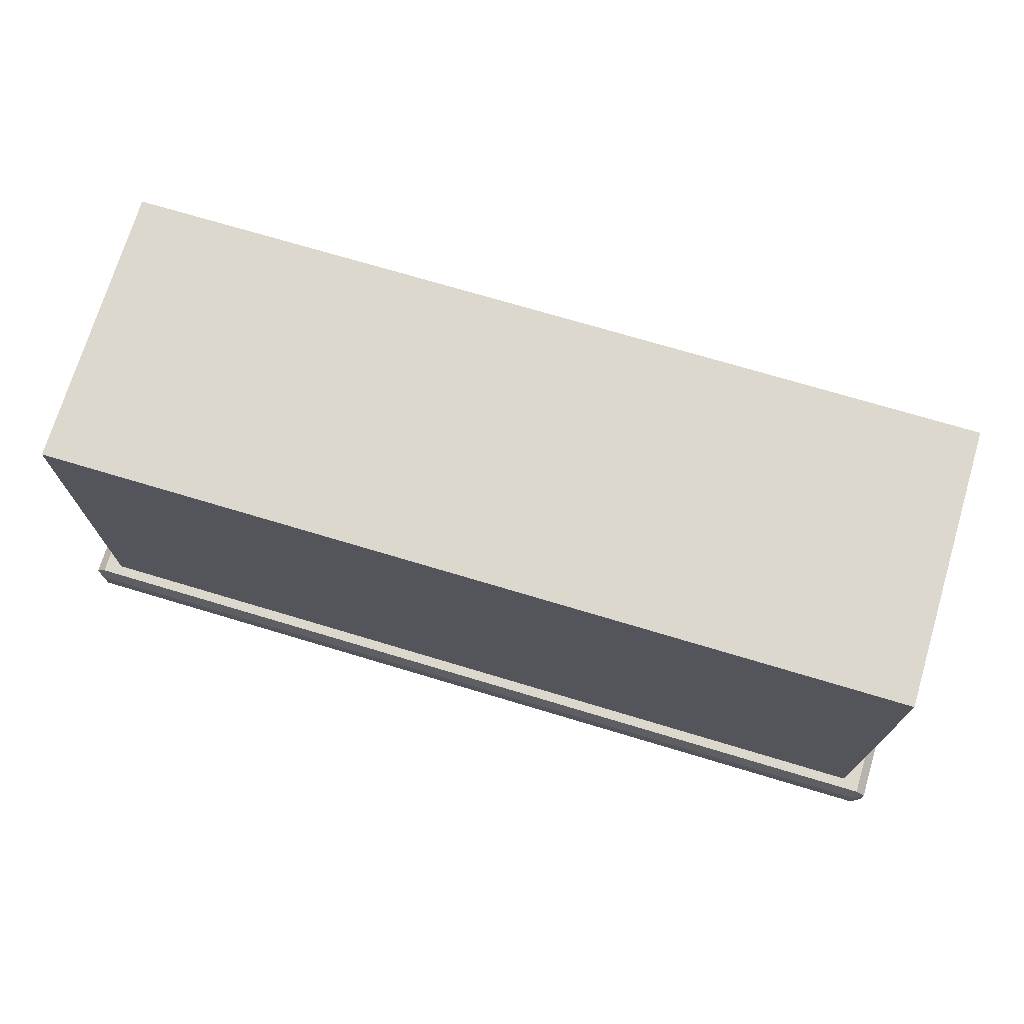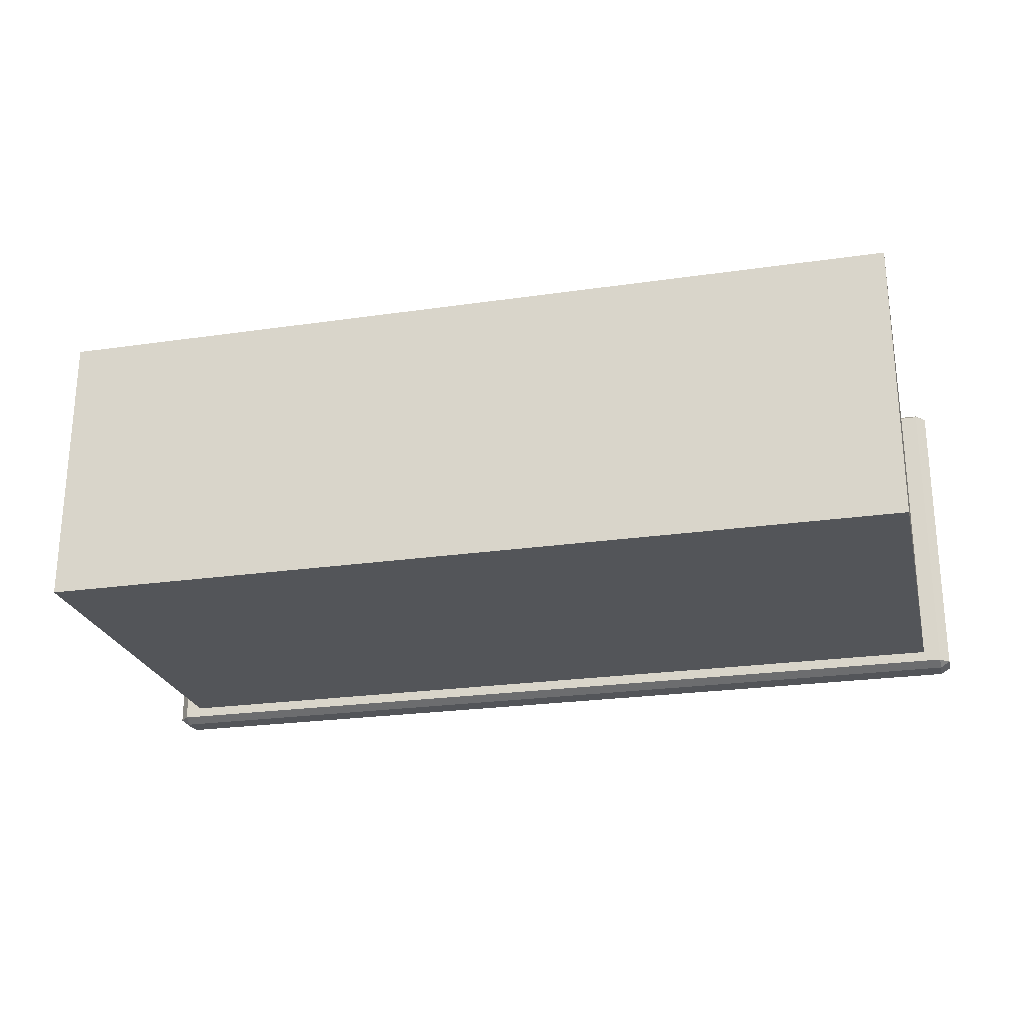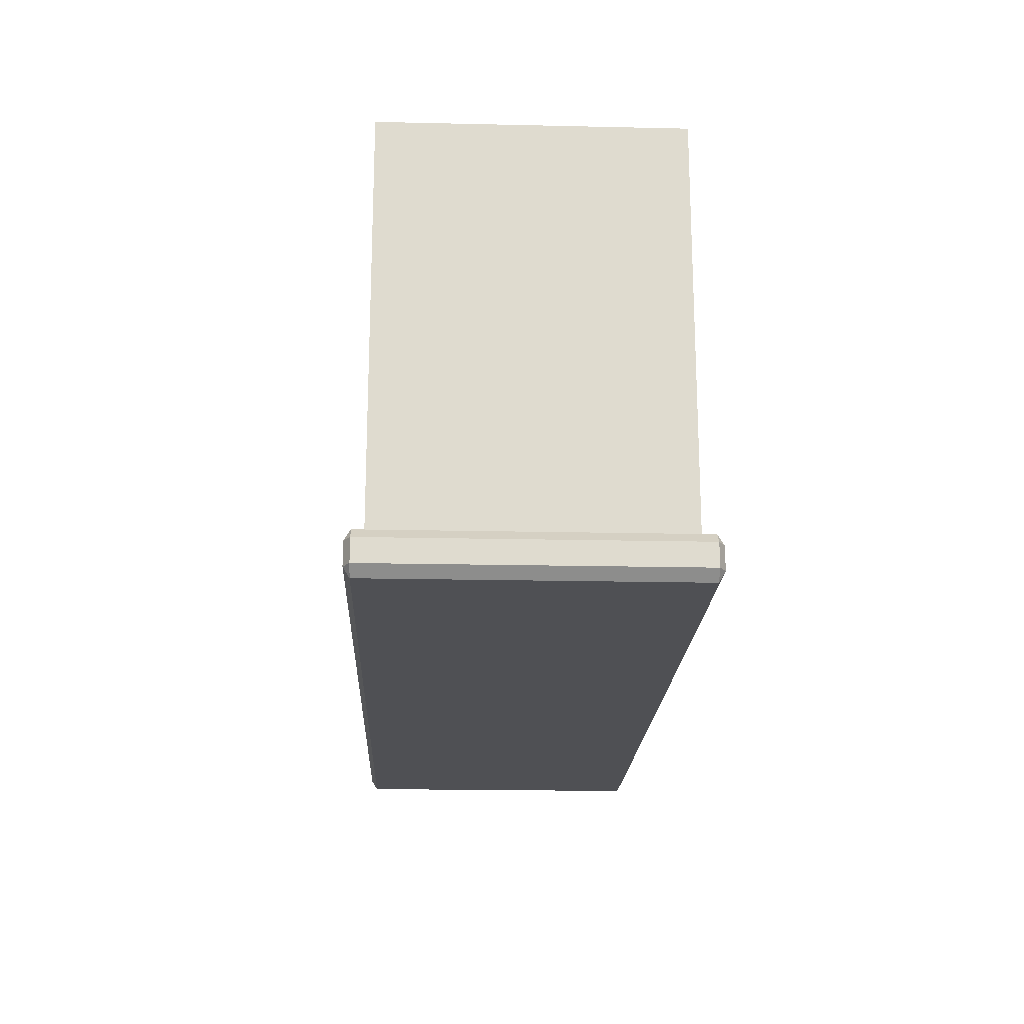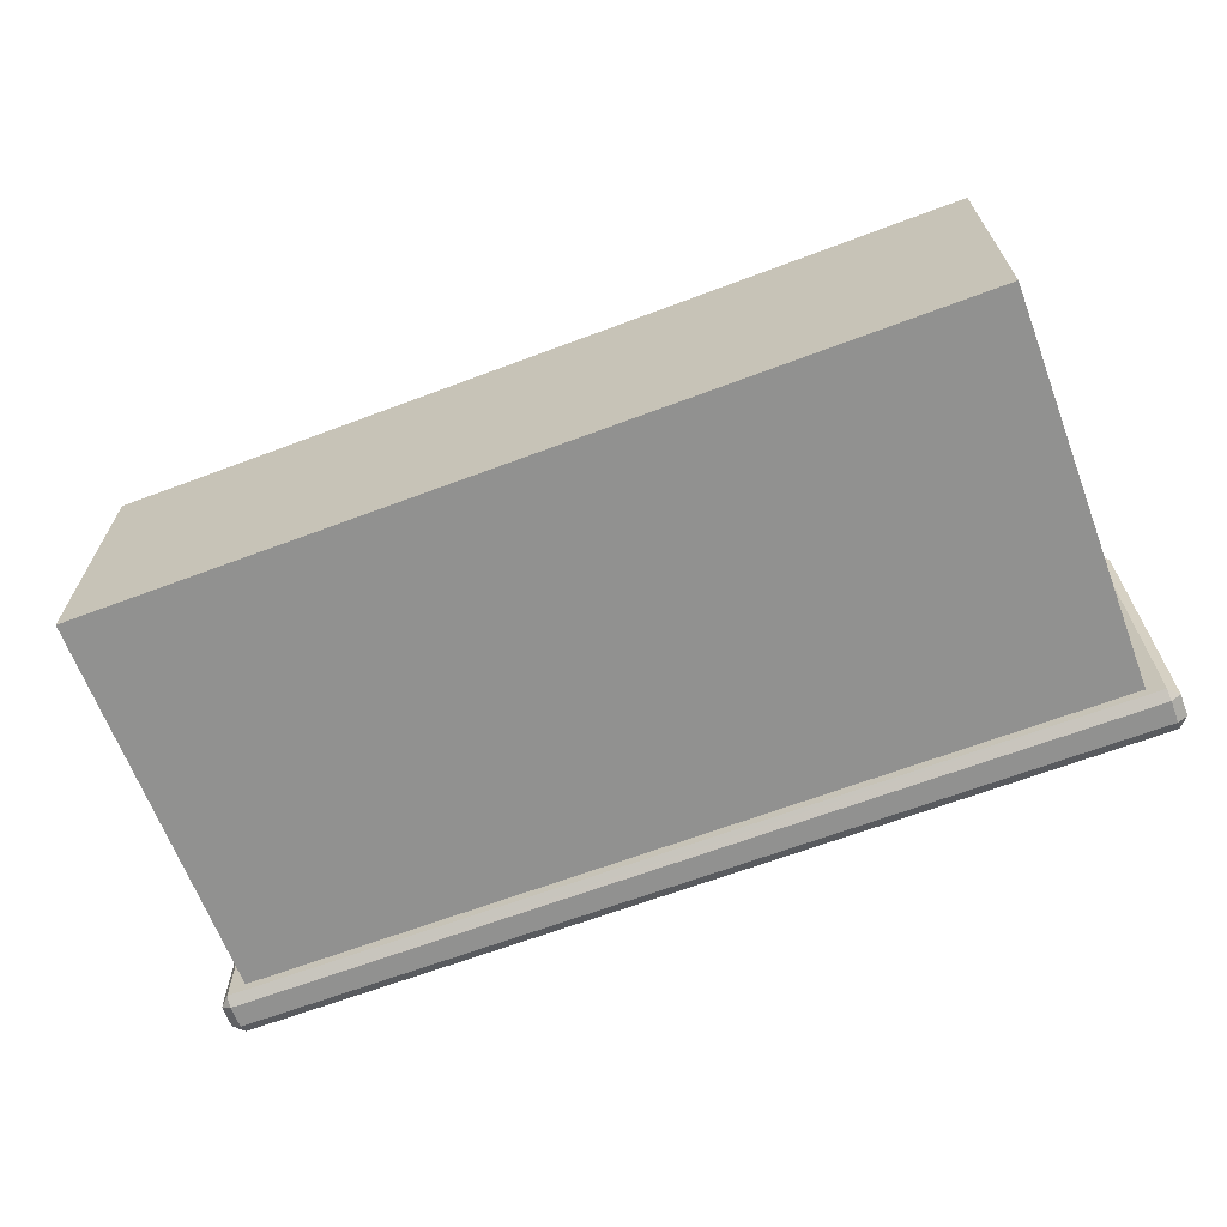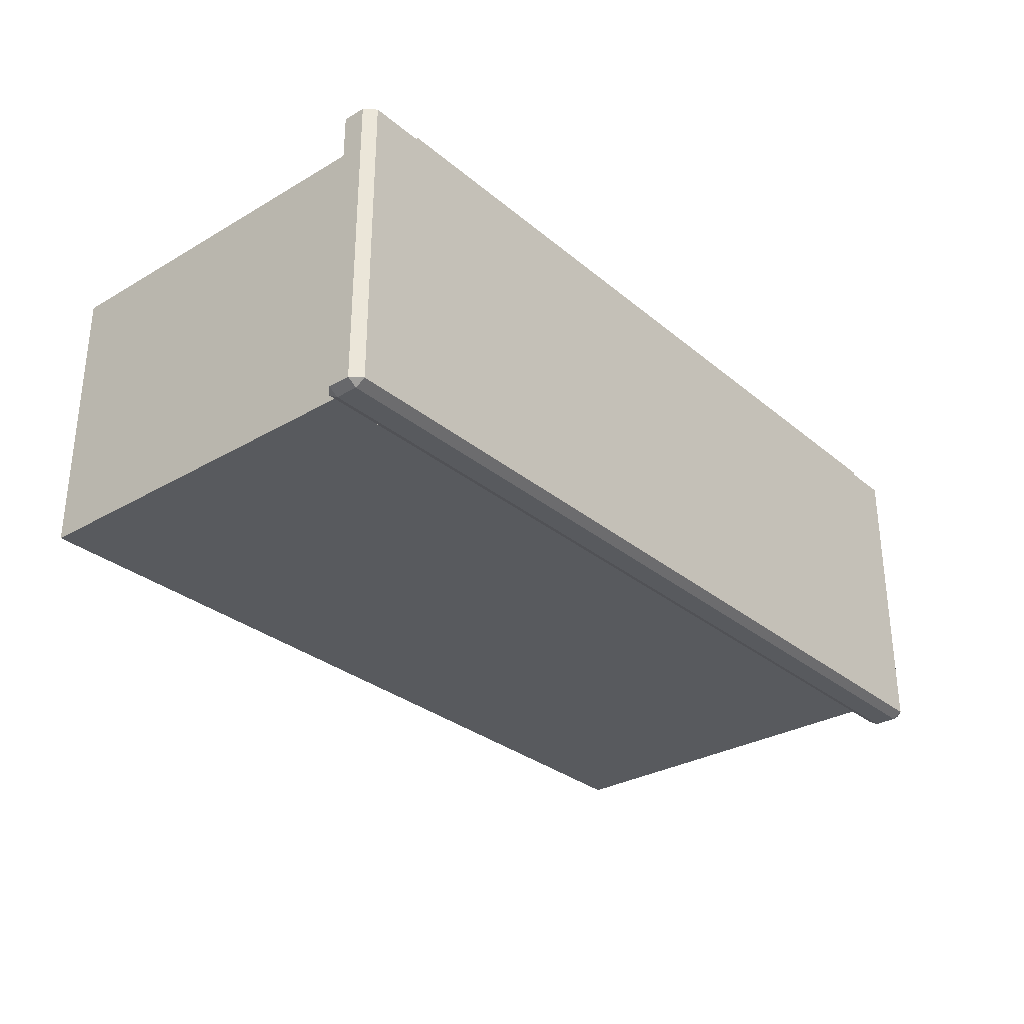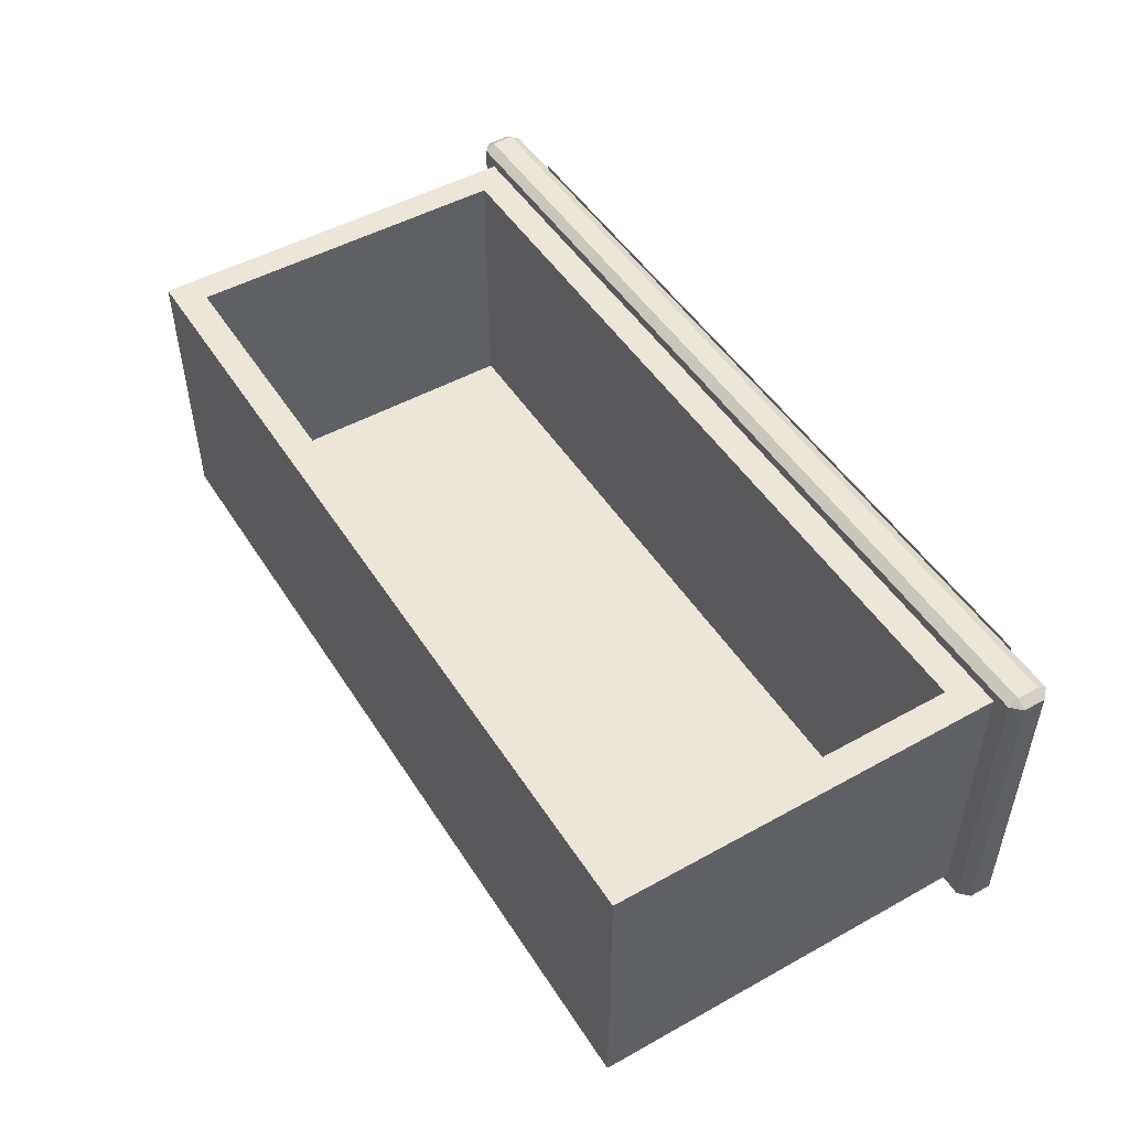
<metadata>
{"format":"obj","ext":"obj","renderer":"f3d","projection":"perspective","resolution":1024,"background":"white","views":[{"elev":72.4,"azim":-163.3,"up":"+Y"},{"elev":-24.2,"azim":-166.5,"up":"+Z"},{"elev":-19.2,"azim":-92.4,"up":"+Y"},{"elev":-65.9,"azim":-159.3,"up":"+Z"},{"elev":-30.5,"azim":-49.8,"up":"+Z"},{"elev":49.4,"azim":-121.5,"up":"+Z"}]}
</metadata>
<code>
o DresserDrawer_323_1
v 0.3417 -0.2003 0.214
v -0.3214 -0.2003 0.214
v -0.3214 -0.2003 0.4601
v 0.3417 -0.2003 0.4601
v -0.372 -0.1704 0.4614
v -0.372 -0.1891 0.4614
v -0.372 -0.1891 0.2077
v -0.372 -0.1704 0.2077
v 0.3969 -0.1704 0.2077
v 0.3969 -0.1891 0.2077
v 0.3969 -0.1891 0.4614
v 0.3969 -0.1704 0.4614
v 0.3886 -0.1974 0.2077
v -0.3637 -0.1974 0.2077
v -0.3637 -0.1974 0.4614
v 0.3886 -0.1974 0.4614
v 0.3886 -0.1704 0.4665
v 0.3886 -0.1891 0.4665
v -0.3637 -0.1891 0.4665
v -0.3637 -0.1704 0.4665
v 0.3494 0.1417 0.4528
v 0.3494 0.1417 0.2313
v -0.3245 0.1417 0.2313
v -0.3245 0.1417 0.4528
v -0.3637 -0.1704 0.2026
v -0.3637 -0.1891 0.2026
v 0.3886 -0.1891 0.2026
v 0.3886 -0.1704 0.2026
v -0.3637 -0.1621 0.4614
v 0.3886 -0.1621 0.4614
v -0.3637 -0.1621 0.2077
v 0.3886 -0.1621 0.2077
v 0.3745 -0.1621 0.4528
v -0.3496 -0.1621 0.4528
v 0.3745 -0.1621 0.2163
v -0.3496 -0.1621 0.2163
v 0.3745 0.1668 0.2163
v 0.3745 0.1668 0.4528
v -0.3496 0.1668 0.4528
v -0.3496 0.1668 0.2163
v -0.3245 -0.137 0.2313
v -0.3245 -0.137 0.4528
v 0.3494 -0.137 0.4528
v 0.3494 -0.137 0.2313
f 1 3 2
f 1 4 3
f 5 7 6
f 5 8 7
f 9 11 10
f 9 12 11
f 13 15 14
f 13 16 15
f 17 19 18
f 17 20 19
f 21 23 22
f 21 24 23
f 25 27 26
f 25 28 27
f 20 29 5
f 17 12 30
f 8 31 25
f 28 32 9
f 18 16 11
f 19 6 15
f 7 26 14
f 27 10 13
f 30 20 17
f 30 29 20
f 29 8 5
f 29 31 8
f 28 31 32
f 28 25 31
f 12 32 30
f 12 9 32
f 18 15 16
f 18 19 15
f 6 14 15
f 6 7 14
f 13 26 27
f 13 14 26
f 16 10 11
f 16 13 10
f 5 19 20
f 5 6 19
f 11 17 18
f 11 12 17
f 25 7 8
f 25 26 7
f 9 27 28
f 9 10 27
f 33 29 30
f 33 34 29
f 35 33 30
f 35 30 32
f 34 31 29
f 34 36 31
f 36 32 31
f 36 35 32
f 37 39 38
f 37 40 39
f 36 39 40
f 36 34 39
f 35 40 37
f 35 36 40
f 33 37 38
f 33 35 37
f 24 41 23
f 24 42 41
f 43 34 33
f 43 42 34
f 21 43 33
f 21 33 38
f 24 38 39
f 24 21 38
f 42 24 39
f 42 39 34
f 41 22 23
f 41 44 22
f 42 44 41
f 42 43 44
f 43 22 44
f 43 21 22

</code>
